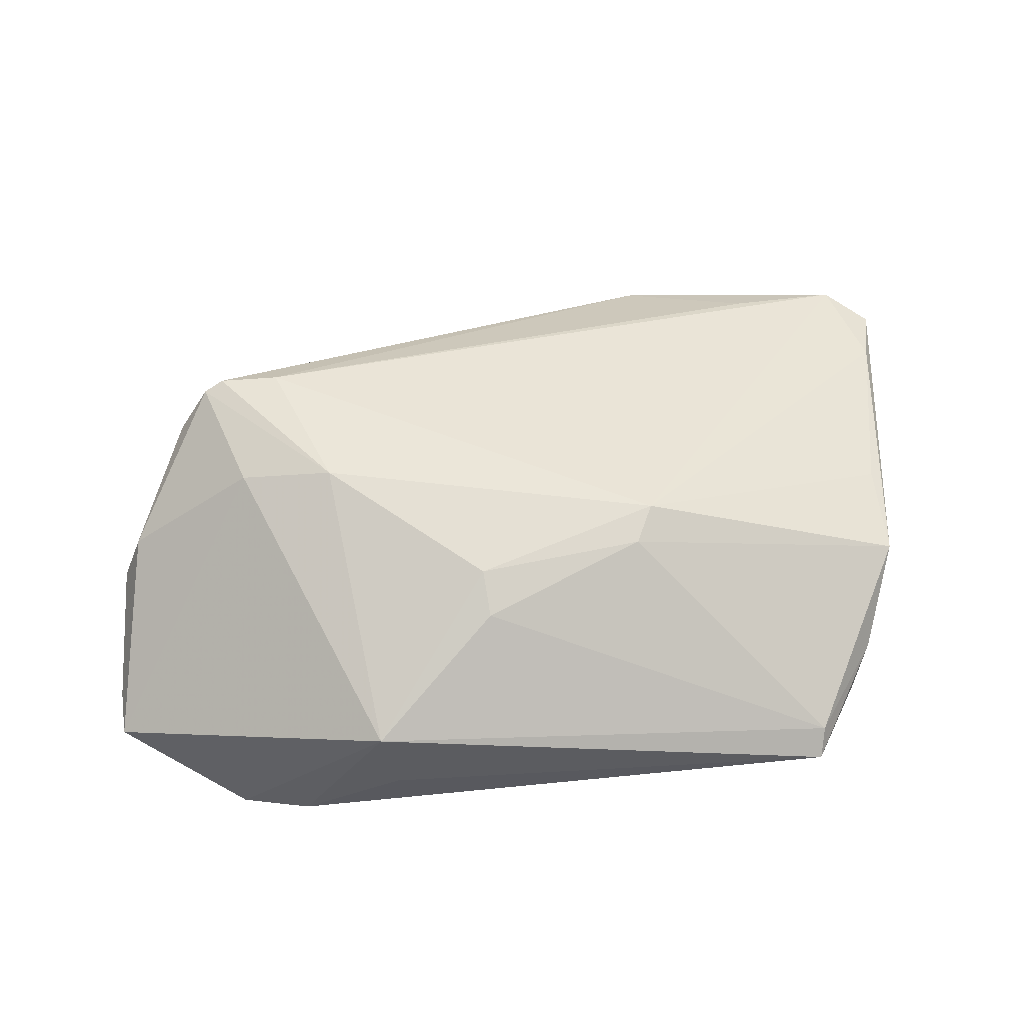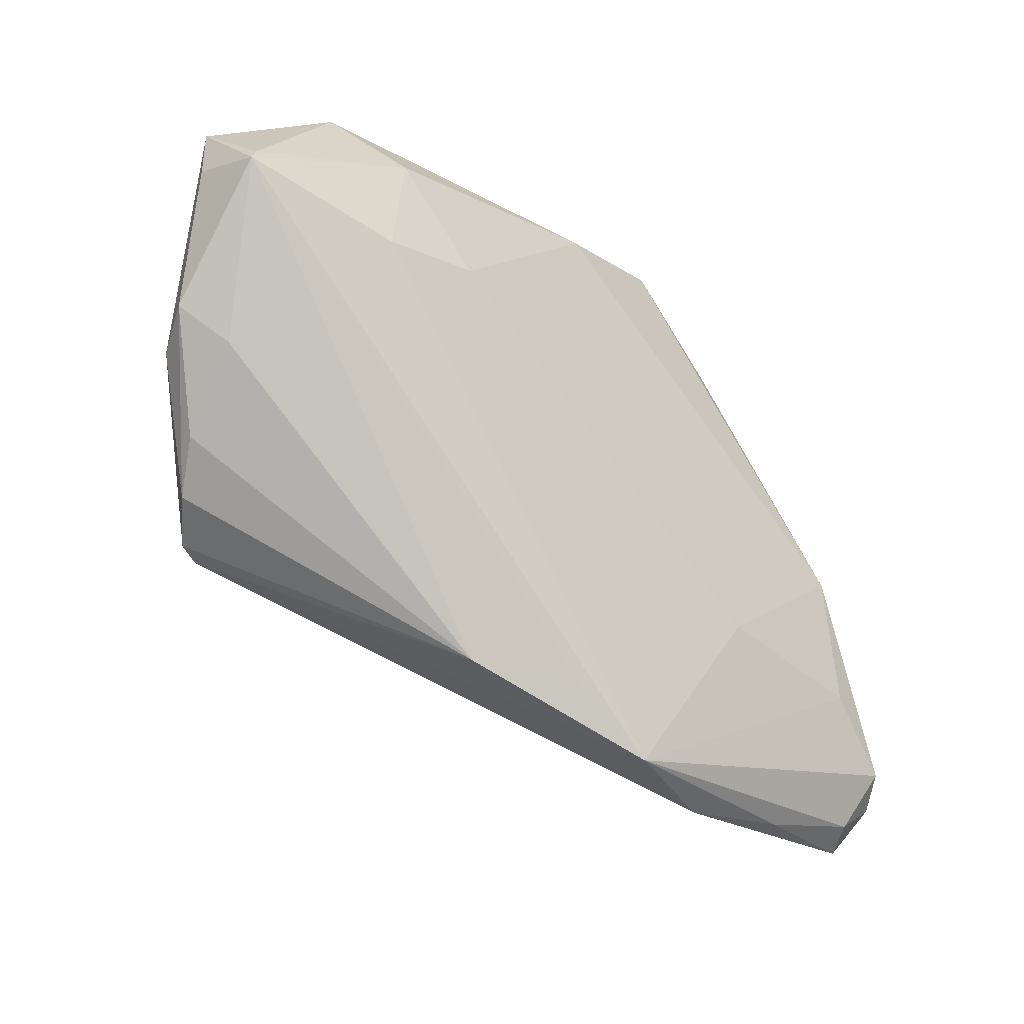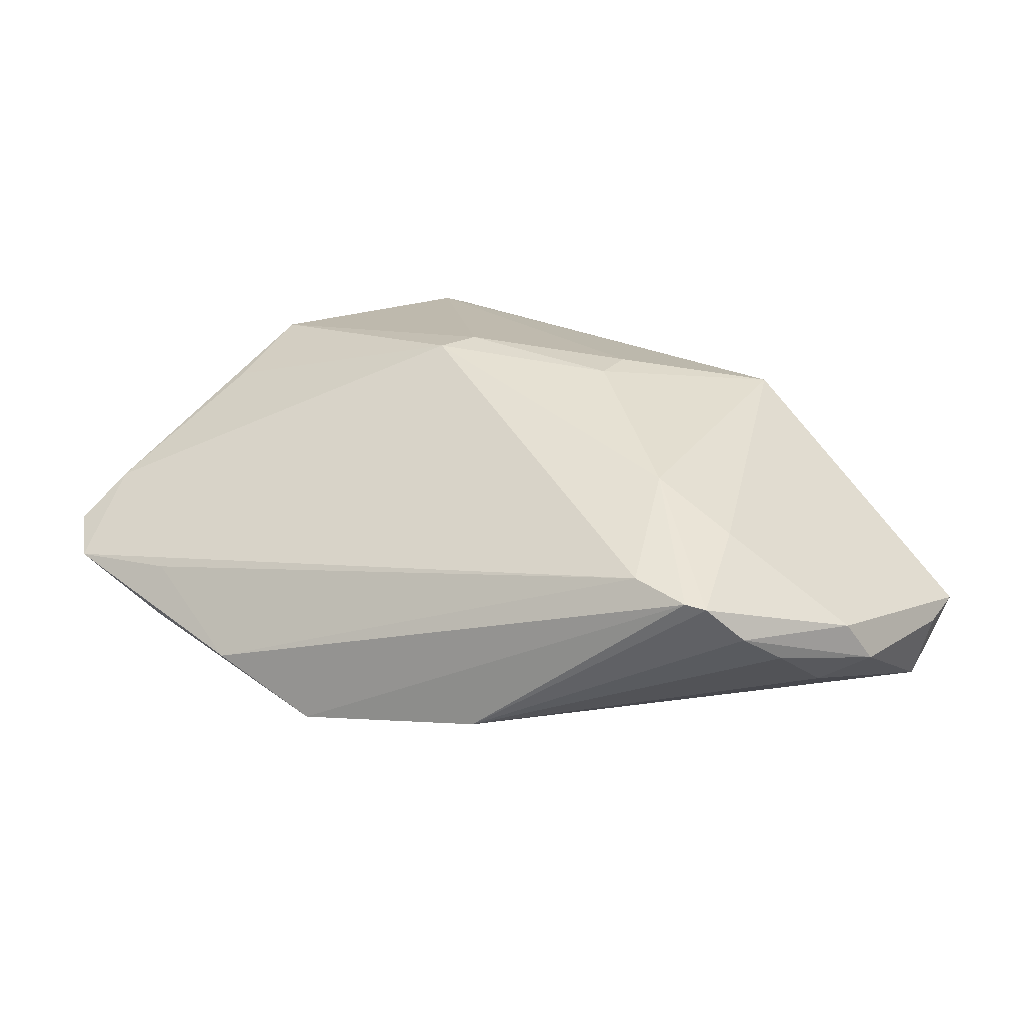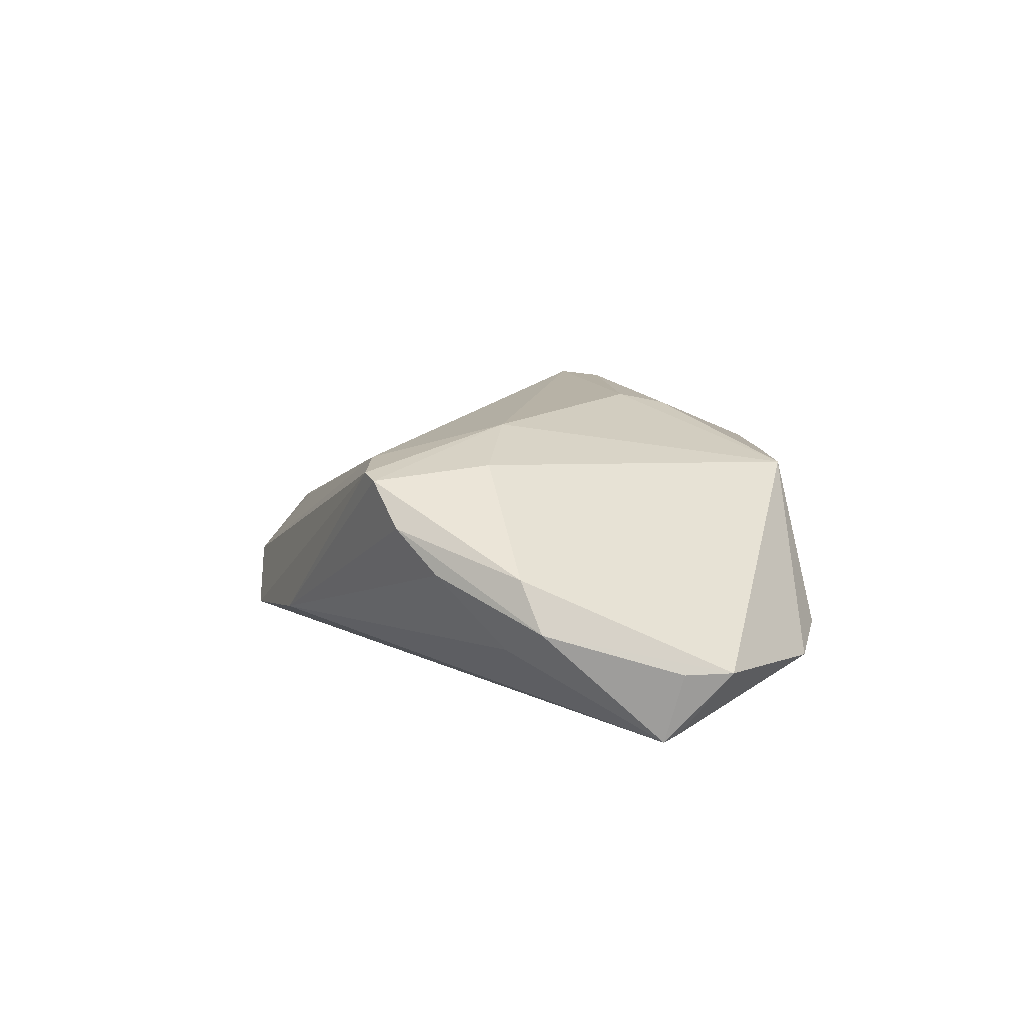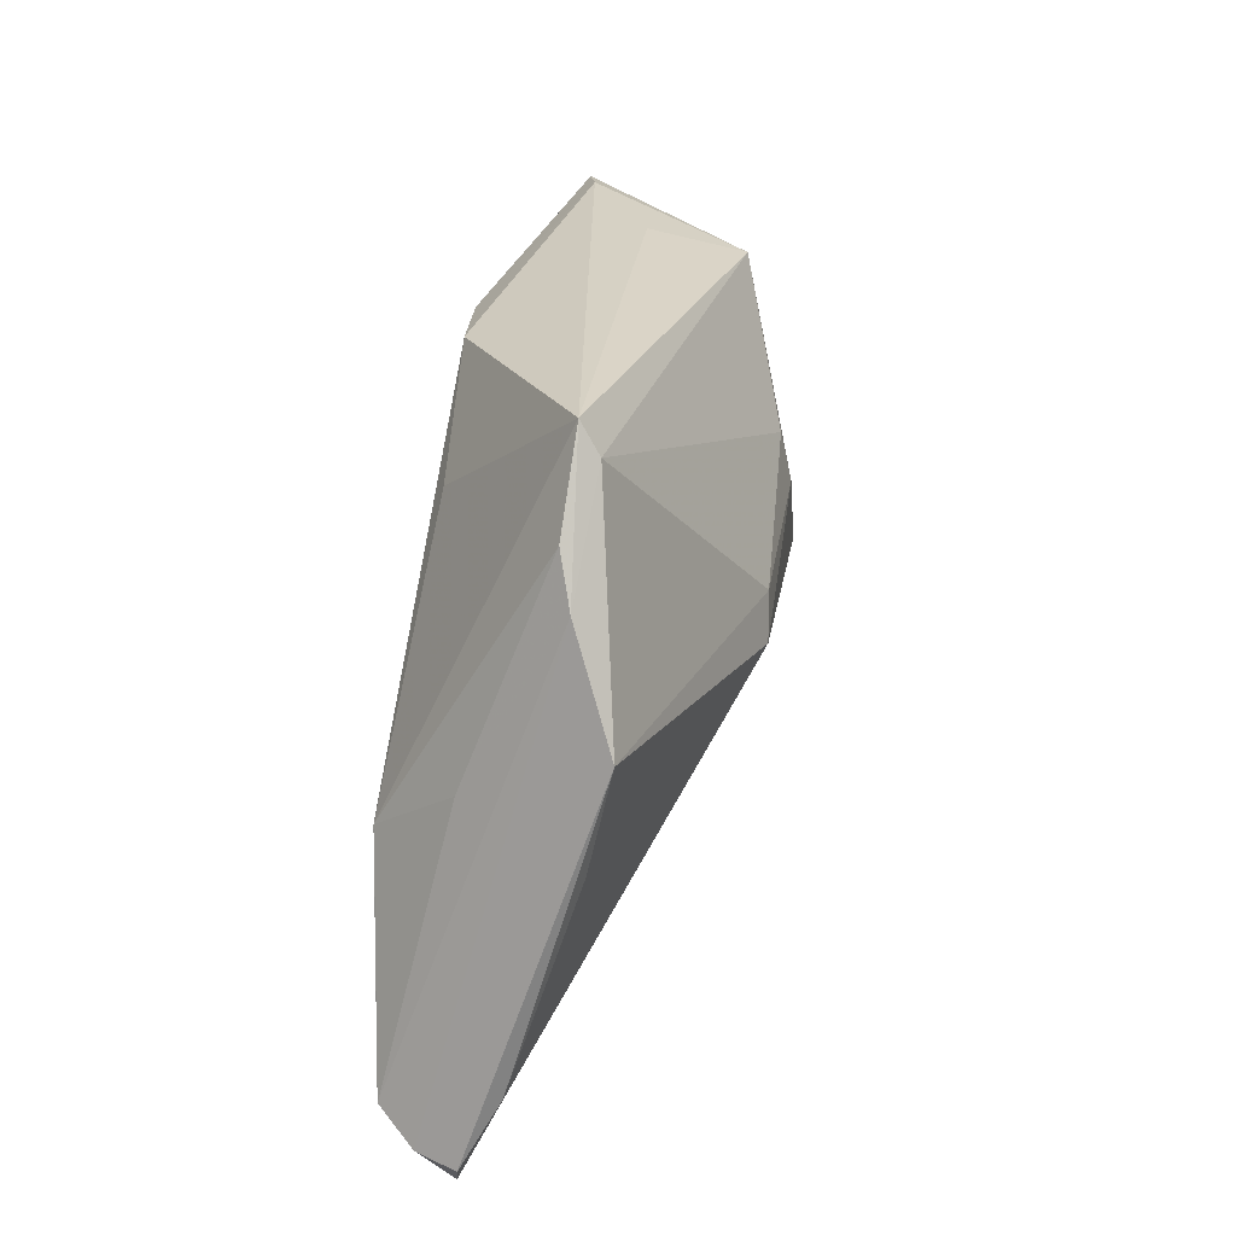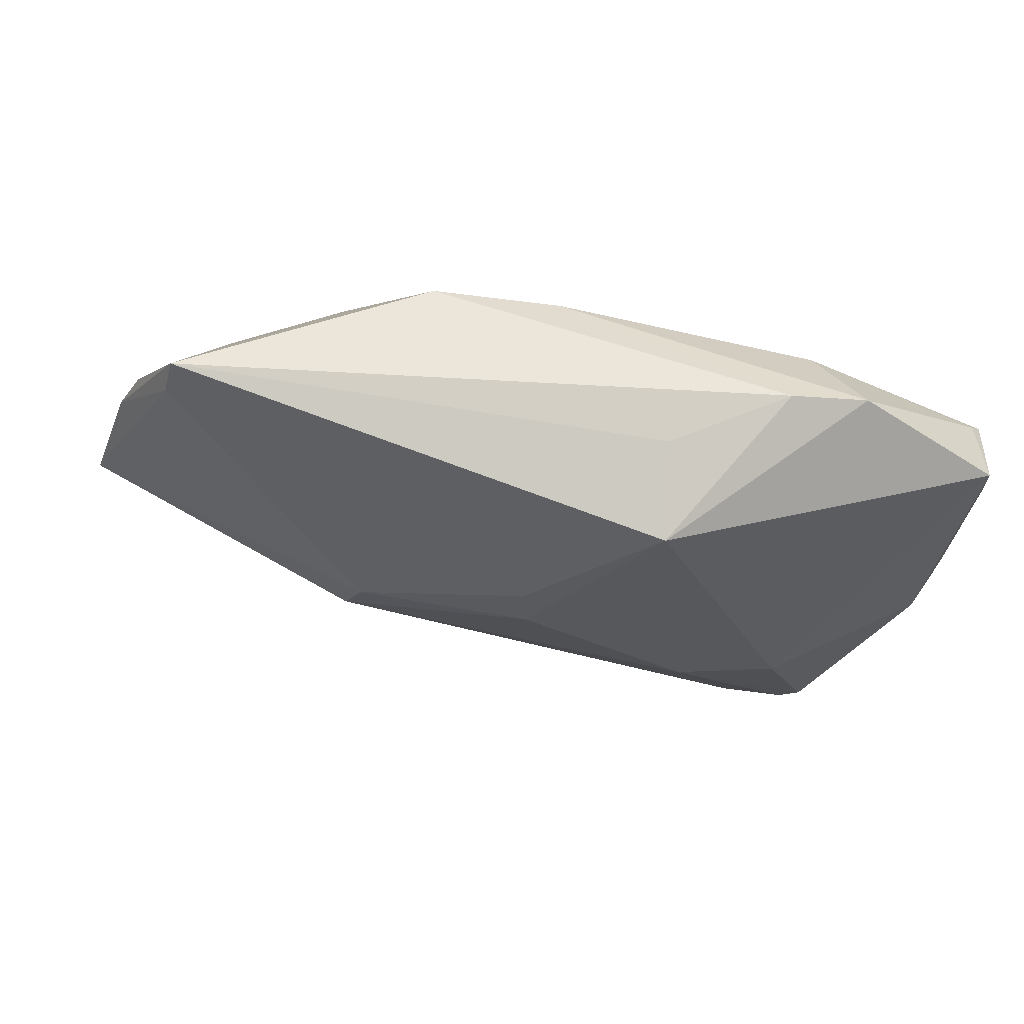
<metadata>
{"format":"obj","ext":"obj","renderer":"f3d","projection":"perspective","resolution":1024,"background":"white","views":[{"elev":68.6,"azim":176.0,"up":"+Z"},{"elev":-29.6,"azim":135.9,"up":"+Y"},{"elev":37.6,"azim":36.8,"up":"+Z"},{"elev":13.2,"azim":91.5,"up":"+Z"},{"elev":26.5,"azim":-82.5,"up":"+Y"},{"elev":72.1,"azim":10.0,"up":"+Y"}]}
</metadata>
<code>
v 0.0466 -0.007375 0.003478
v -0.03423 -0.03556 -0.01128
v 0.05434 0.02048 -0.005644
v 0.0482 0.0005628 -0.004773
v -0.006758 -0.03614 -0.01486
v 0.05303 0.004714 -0.001587
v -0.04255 -0.01761 -0.01681
v 0.01741 0.03661 0.0007596
v 0.05403 0.0259 -0.005435
v -0.04512 0.004222 -0.008537
v -0.03827 0.03426 0.00363
v 0.004652 0.01453 0.01727
v 0.02359 0.01621 -0.01727
v -0.03991 -0.002465 -0.01727
v -0.01528 0.01165 0.01662
v 0.03994 -0.015 0.01297
v 0.03046 -0.016 0.01386
v 0.01882 0.03401 0.01115
v 0.03765 -0.01617 0.01348
v 0.05344 0.01836 -0.01383
v 0.0352 0.01472 -0.01668
v 0.02361 -0.0005795 0.01665
v -0.0505 -0.02572 -0.01559
v -0.03766 0.03754 0.001606
v -0.04922 -0.0348 -0.008677
v -0.02236 0.02382 -0.01335
v -0.03562 -0.03267 -0.00569
v -0.04727 -0.03267 -0.01235
v -0.04309 0.02815 0.0006859
v 0.03205 0.02817 -0.01492
v -0.02022 -0.03754 -0.01033
v -0.02214 -0.01462 -0.01727
v 0.04378 -0.01209 0.008212
v 0.002941 0.03237 -0.01475
v -0.01735 0.006966 0.01683
v 0.03825 0.03565 -0.008112
v -0.05268 -0.02249 -0.003486
v 0.05237 0.02012 -0.01315
v -0.05434 -0.02974 -0.00756
v -0.04154 -0.005932 -0.01698
v 0.004111 0.02006 0.01611
v 0.05044 0.002272 0.004029
v -0.04917 -0.0006913 0.003658
v 0.0298 0.03754 -0.006442
v -0.01125 0.03446 -0.01319
v -0.05293 -0.02889 -0.01181
v -0.04956 0.01082 0.006239
v 0.01529 -0.02878 -0.00923
v -0.04573 0.02294 0.002009
v 0.002857 -0.02928 -0.01396
v 0.03498 -0.001808 0.01387
f 17 19 22
f 19 5 48
f 31 5 19
f 19 17 31
f 47 37 43
f 13 14 34
f 6 42 33
f 50 48 5
f 27 17 25
f 25 31 27
f 27 31 17
f 34 14 45
f 28 23 5
f 5 23 7
f 7 23 14
f 25 37 39
f 39 37 47
f 29 24 14
f 8 24 18
f 22 51 18
f 30 13 34
f 21 13 30
f 32 21 5
f 32 13 21
f 5 7 32
f 14 13 32
f 32 7 14
f 19 48 16
f 48 33 16
f 16 33 42
f 42 51 16
f 22 19 16
f 16 51 22
f 1 33 48
f 48 4 1
f 6 33 1
f 1 4 6
f 14 24 26
f 26 45 14
f 24 45 26
f 35 17 22
f 47 43 35
f 35 37 25
f 25 17 35
f 35 43 37
f 5 31 2
f 2 28 5
f 2 31 25
f 25 28 2
f 25 39 46
f 46 28 25
f 23 28 46
f 10 29 14
f 36 30 34
f 21 30 20
f 5 21 20
f 20 50 5
f 48 50 20
f 20 4 48
f 6 4 20
f 12 35 22
f 22 18 12
f 12 18 41
f 47 35 15
f 15 12 41
f 35 12 15
f 23 46 49
f 49 10 23
f 29 10 49
f 24 29 49
f 49 39 47
f 49 46 39
f 14 23 40
f 40 10 14
f 23 10 40
f 8 18 44
f 18 36 44
f 44 24 8
f 44 45 24
f 34 45 44
f 44 36 34
f 30 36 38
f 38 20 30
f 11 15 41
f 11 18 24
f 41 18 11
f 47 15 11
f 11 49 47
f 24 49 11
f 20 38 9
f 9 38 36
f 9 36 18
f 9 42 6
f 9 51 42
f 9 18 51
f 20 9 3
f 6 20 3
f 3 9 6

</code>
